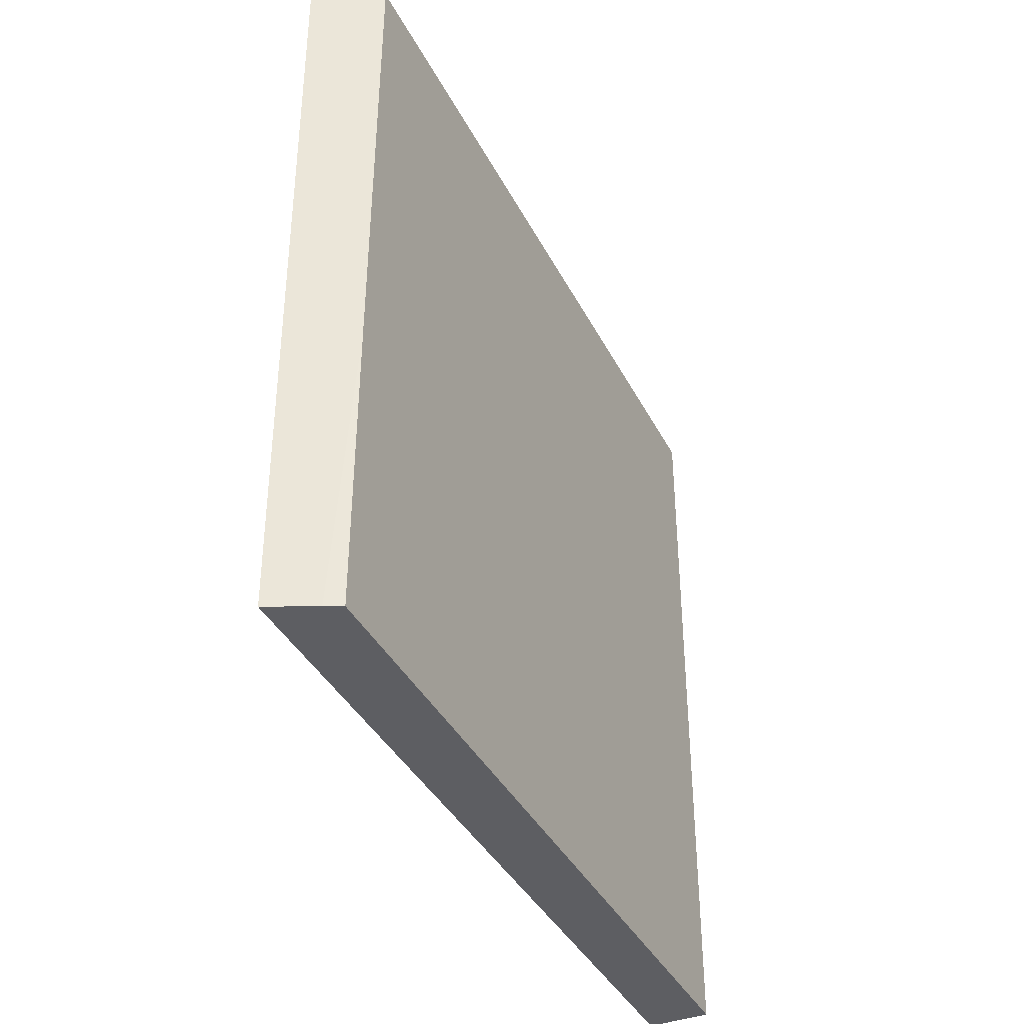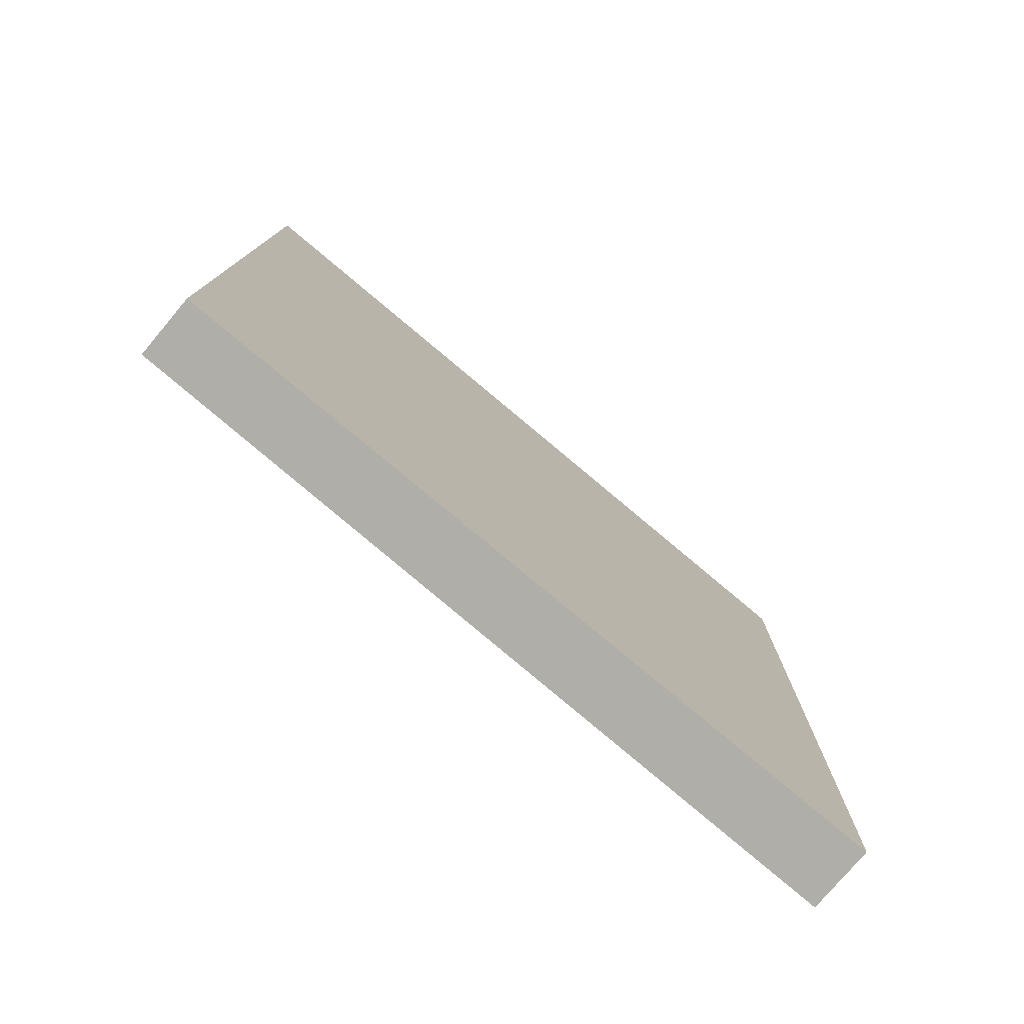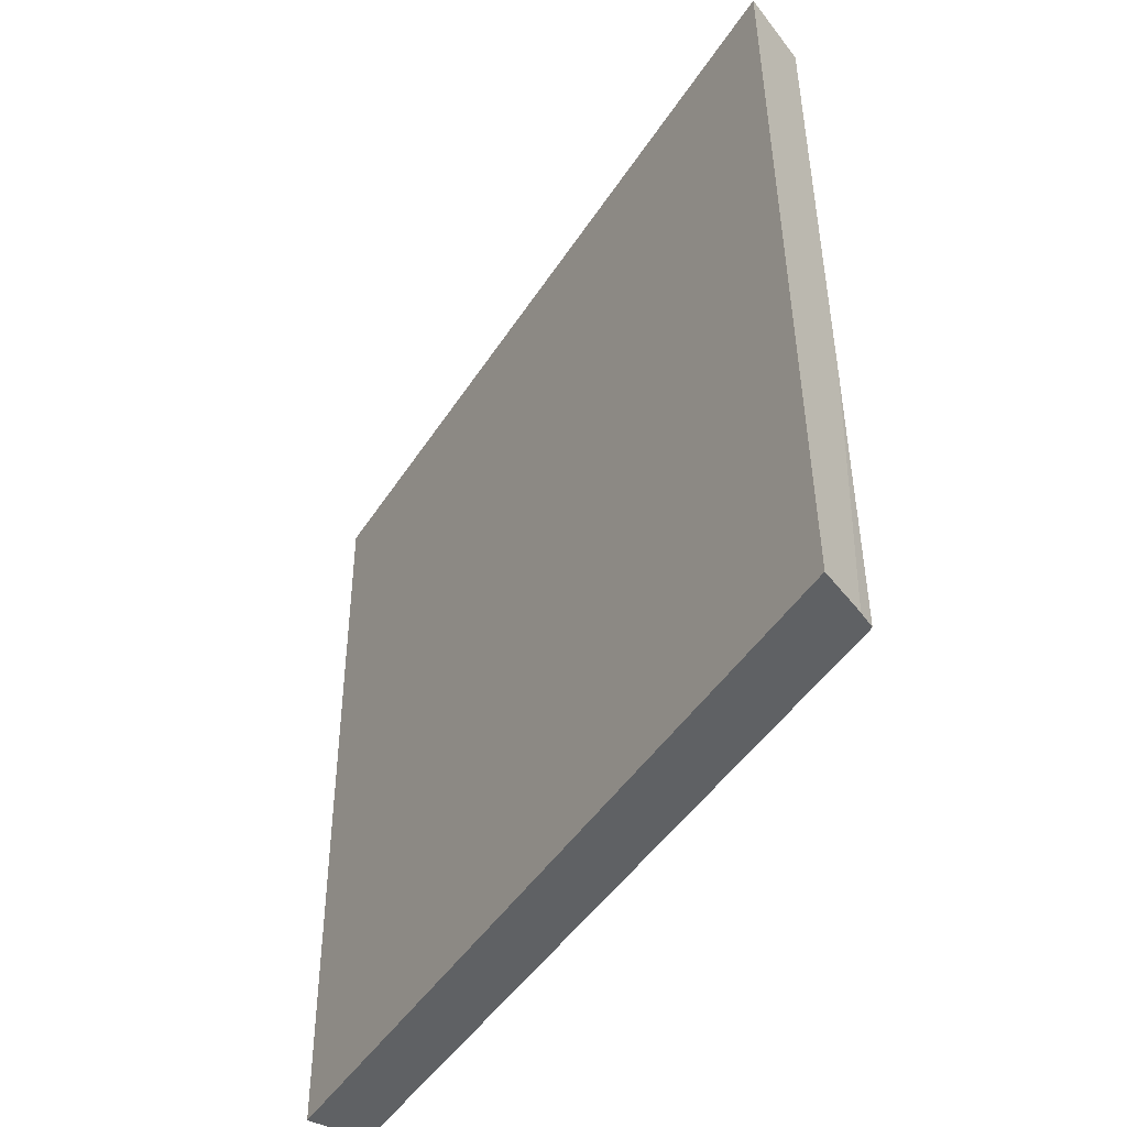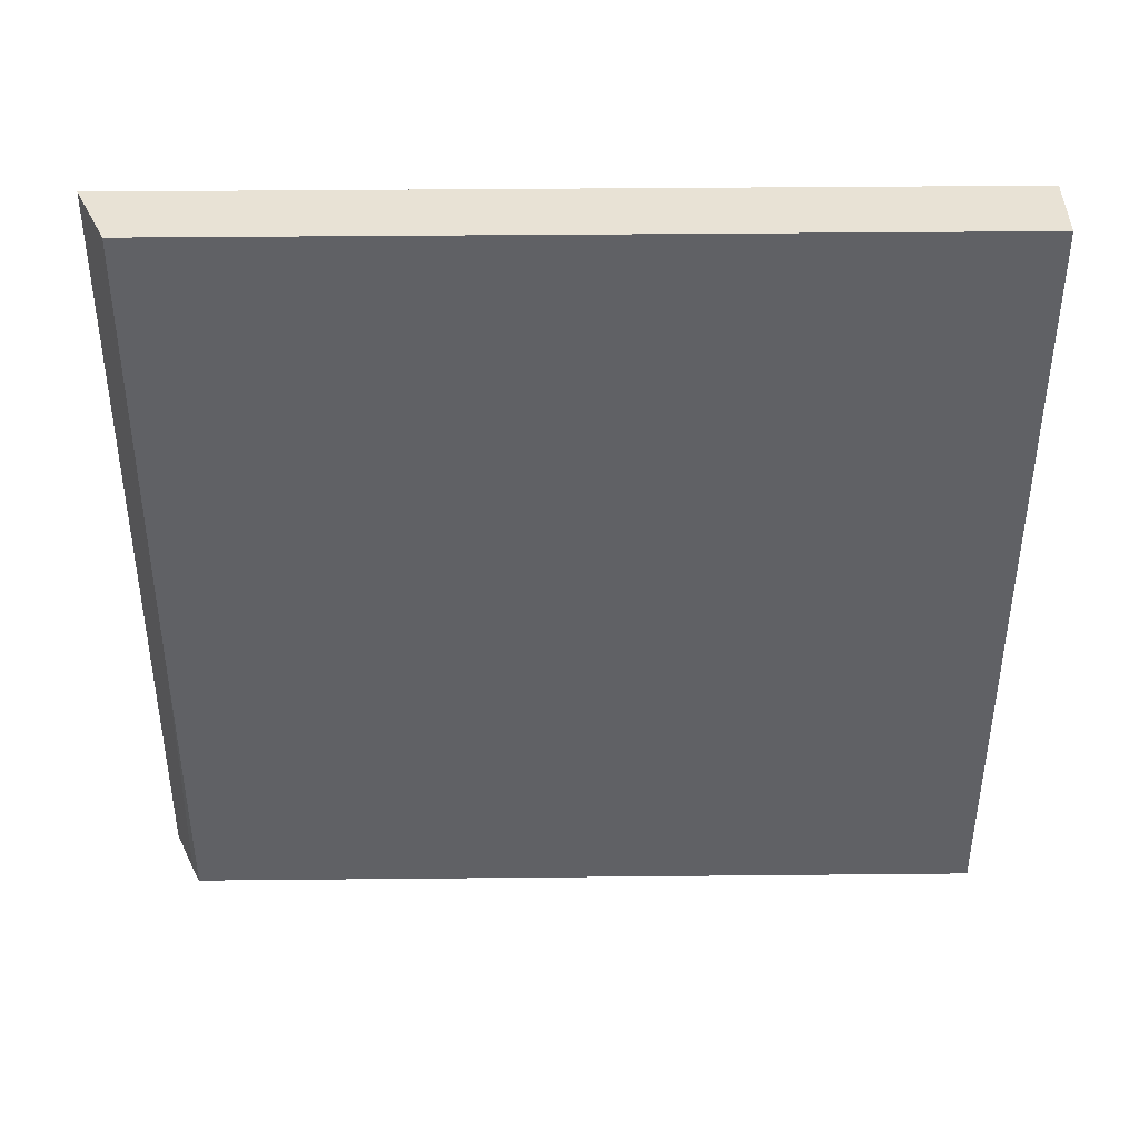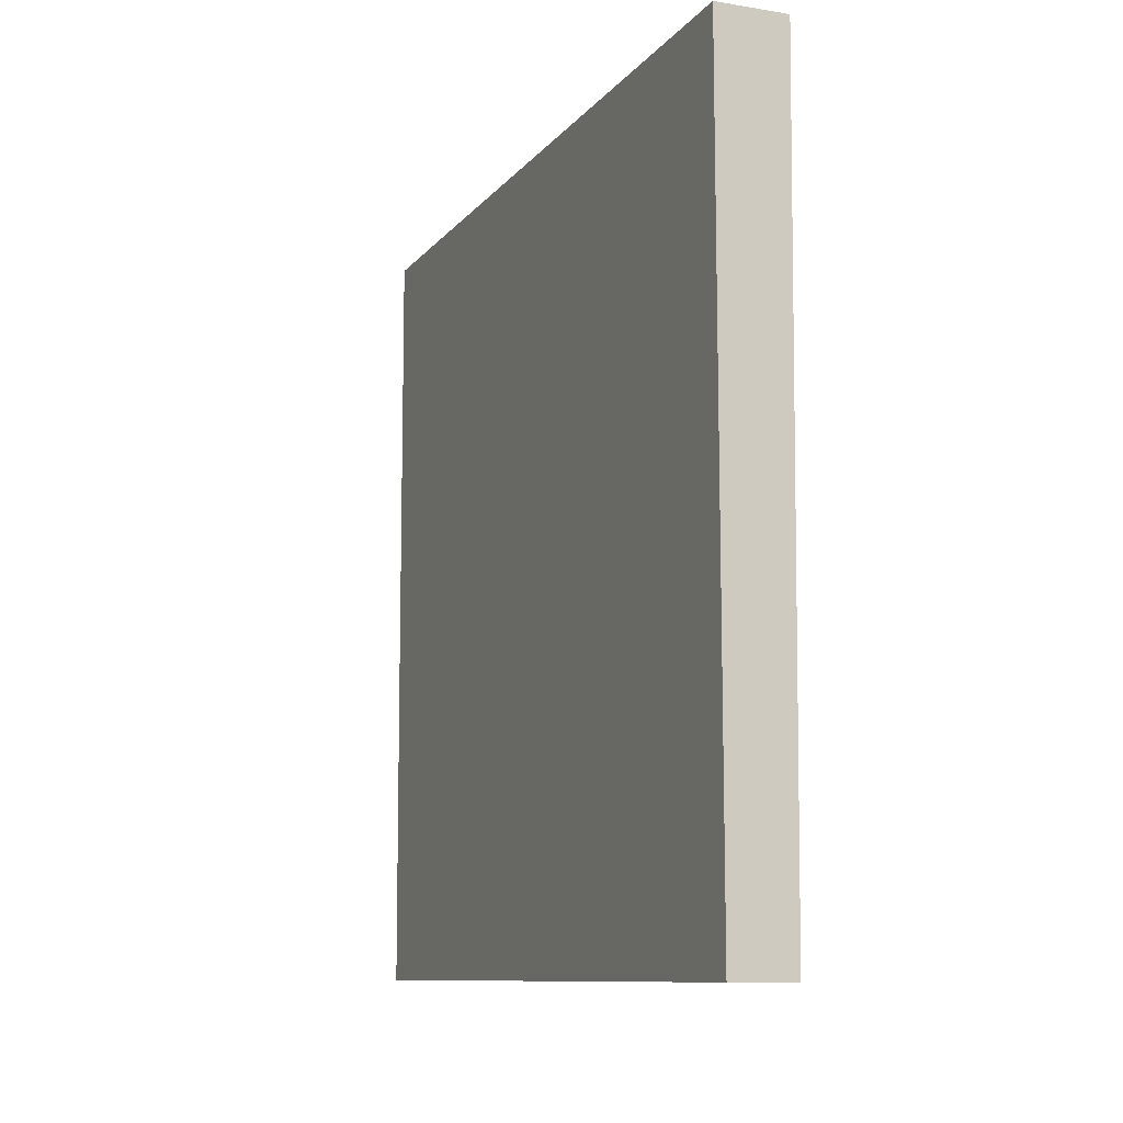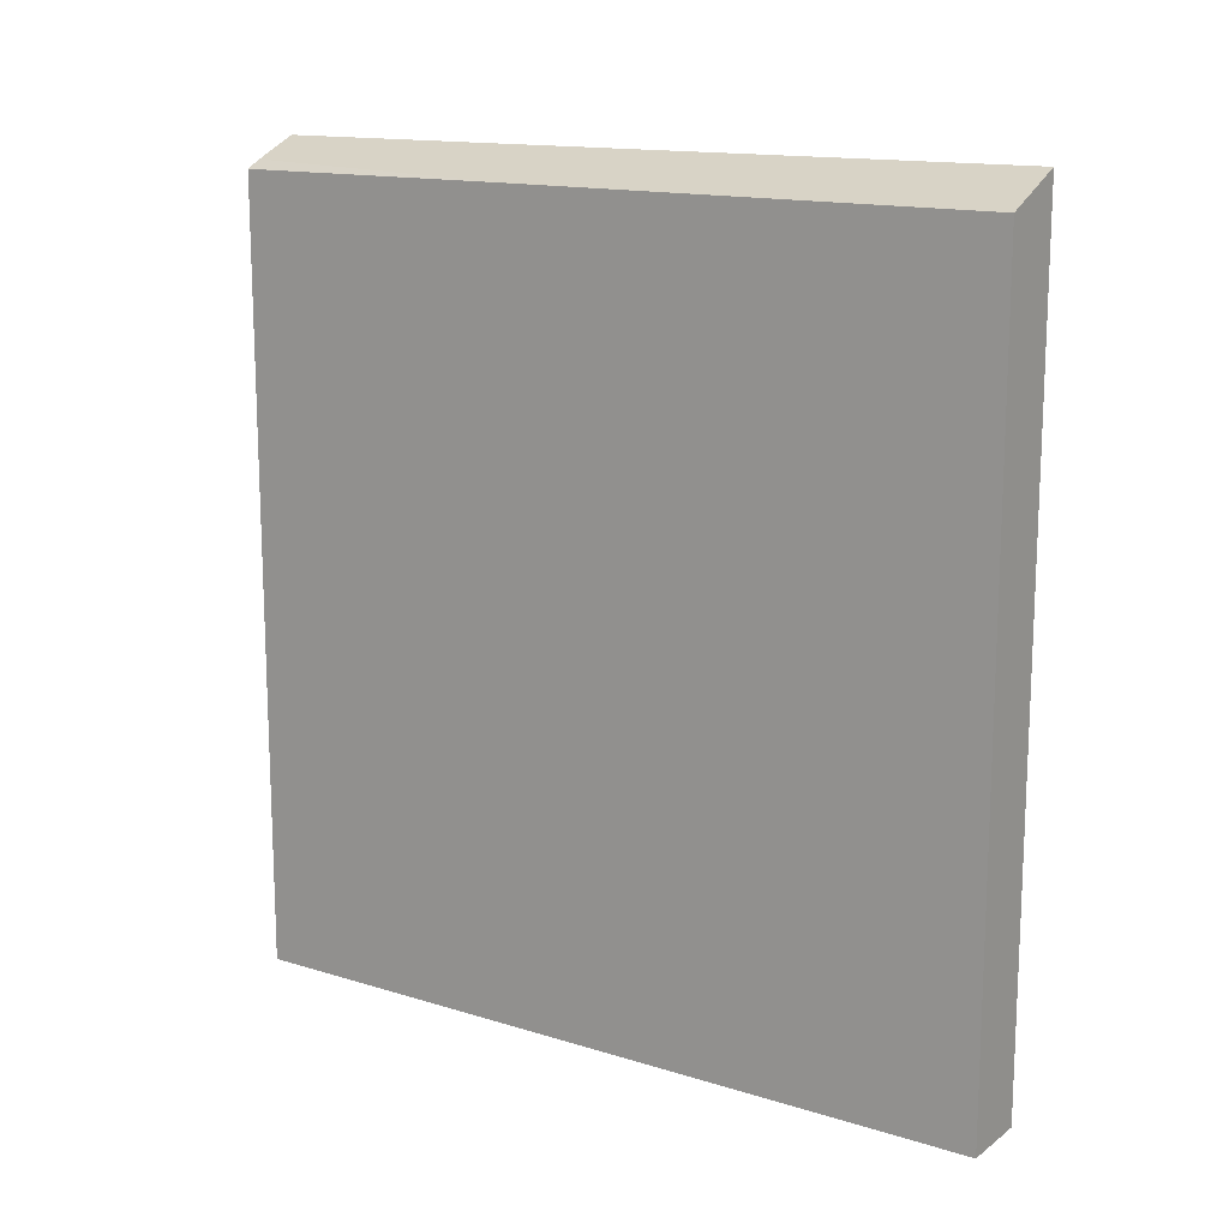
<metadata>
{"format":"obj","ext":"obj","renderer":"f3d","projection":"perspective","resolution":1024,"background":"white","views":[{"elev":-39.3,"azim":-154.9,"up":"+Z"},{"elev":-77.5,"azim":-130.1,"up":"+Y"},{"elev":-46.2,"azim":149.0,"up":"+Z"},{"elev":40.9,"azim":-90.7,"up":"+Z"},{"elev":-10.1,"azim":-22.2,"up":"+Z"},{"elev":14.4,"azim":-56.1,"up":"+Y"}]}
</metadata>
<code>
v  1.961 24.99 -23.8
v  0 24.06 1.473e-15
v  2.14 24.99 -0.001
v  0.028 24.12 -14.69
v  0.541 24.37 -23.8
v  0.045 24.13 -23.8
v  1.961 1.458e-15 -23.8
v  0.541 1.458e-15 -23.8
v  0.045 1.458e-15 -23.8
v  0 0 0
v  0.028 8.993e-16 -14.69
v  2.14 6.123e-20 -0.001
g defaultobject
f 1 2 3
f 2 1 4
f 4 1 5
f 4 5 6
f 7 5 1
f 5 7 6
f 6 7 8
f 6 8 9
f 9 4 6
f 4 9 2
f 2 9 10
f 10 9 11
f 2 12 3
f 12 2 10
f 12 1 3
f 1 12 7
f 11 12 10
f 12 11 7
f 7 11 8
f 8 11 9

</code>
